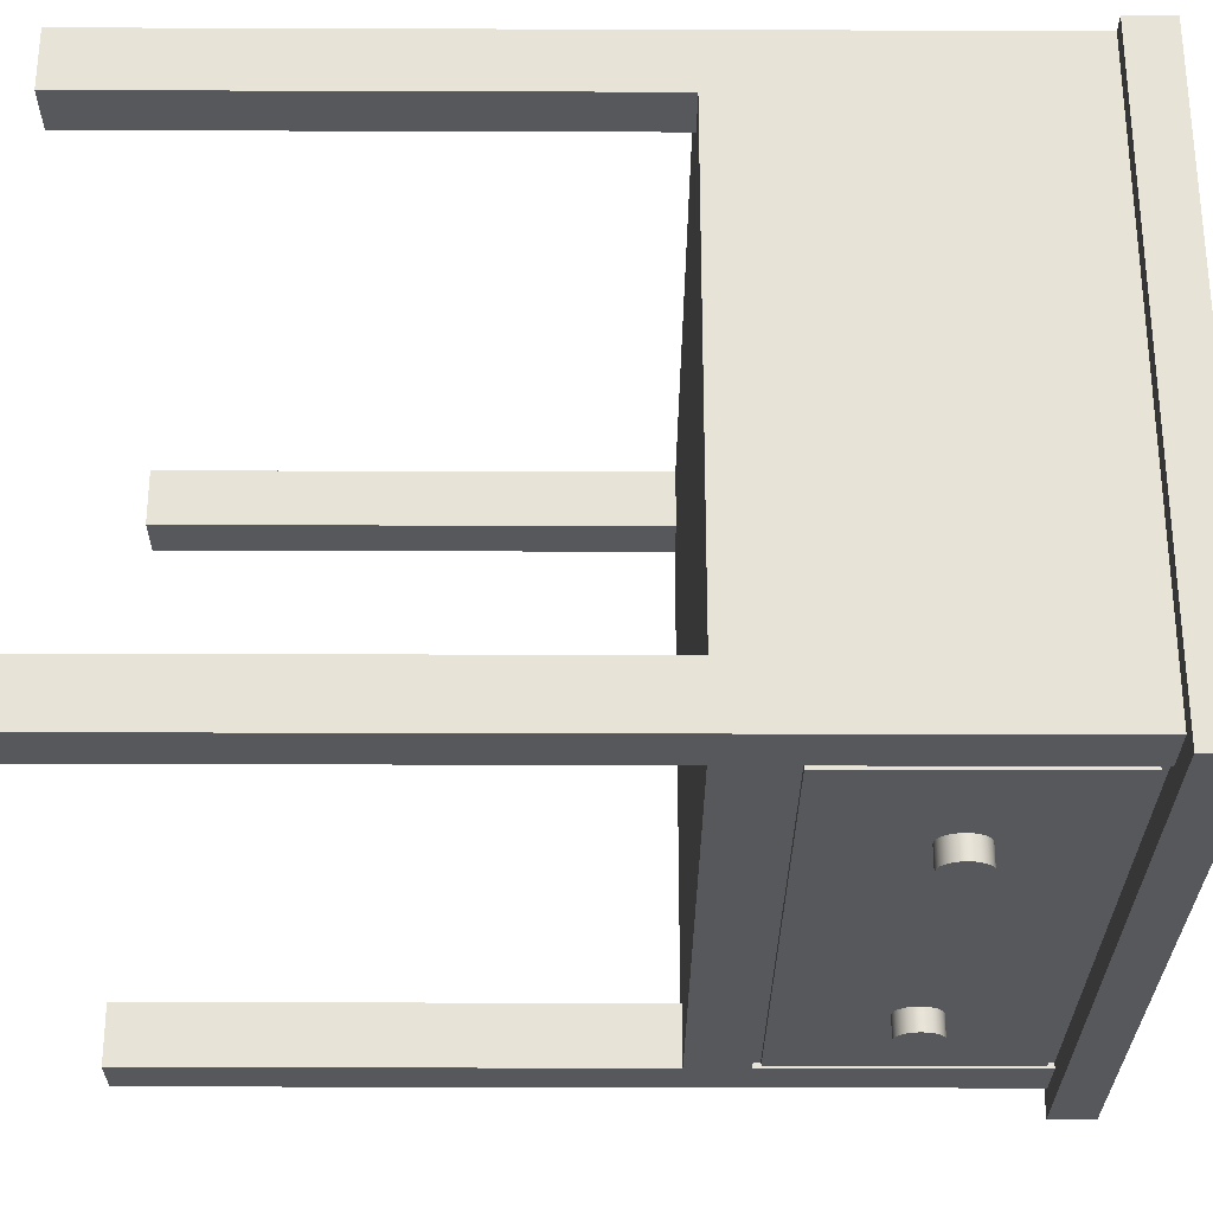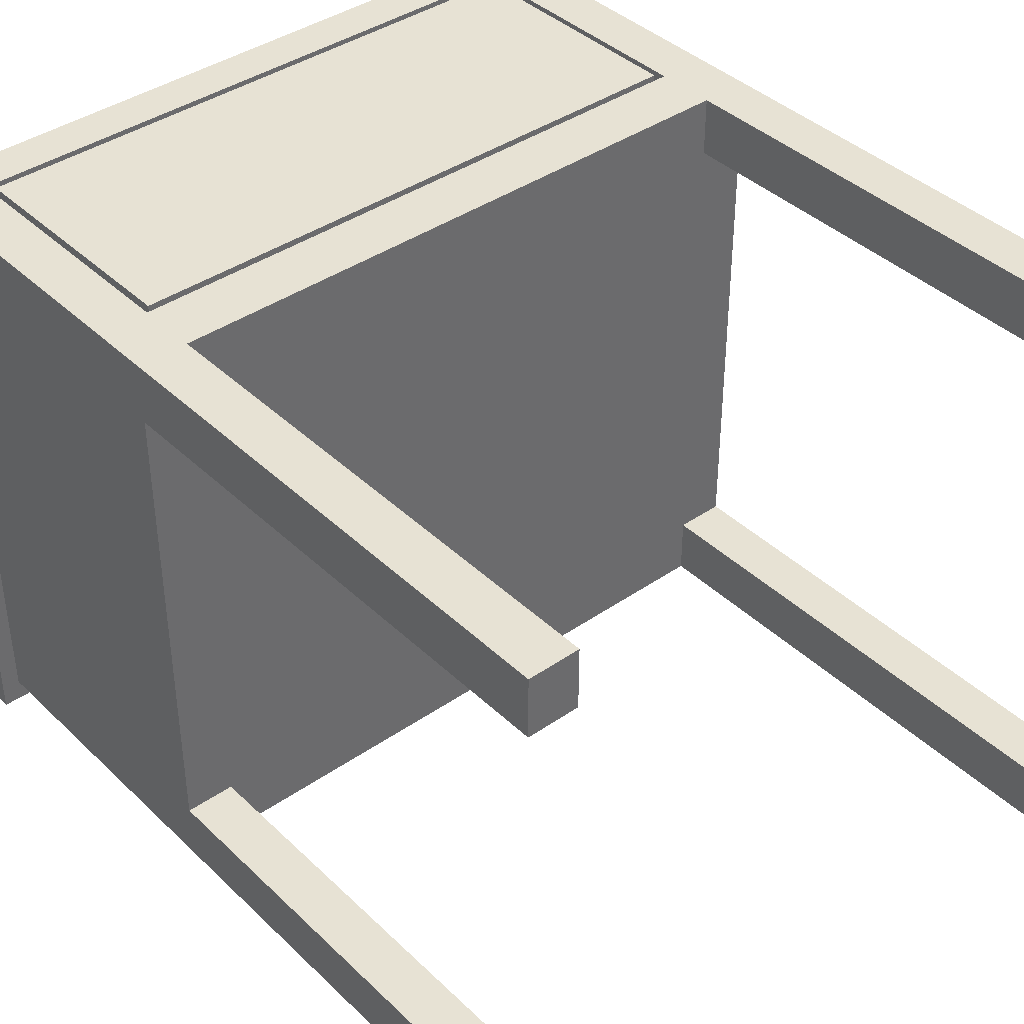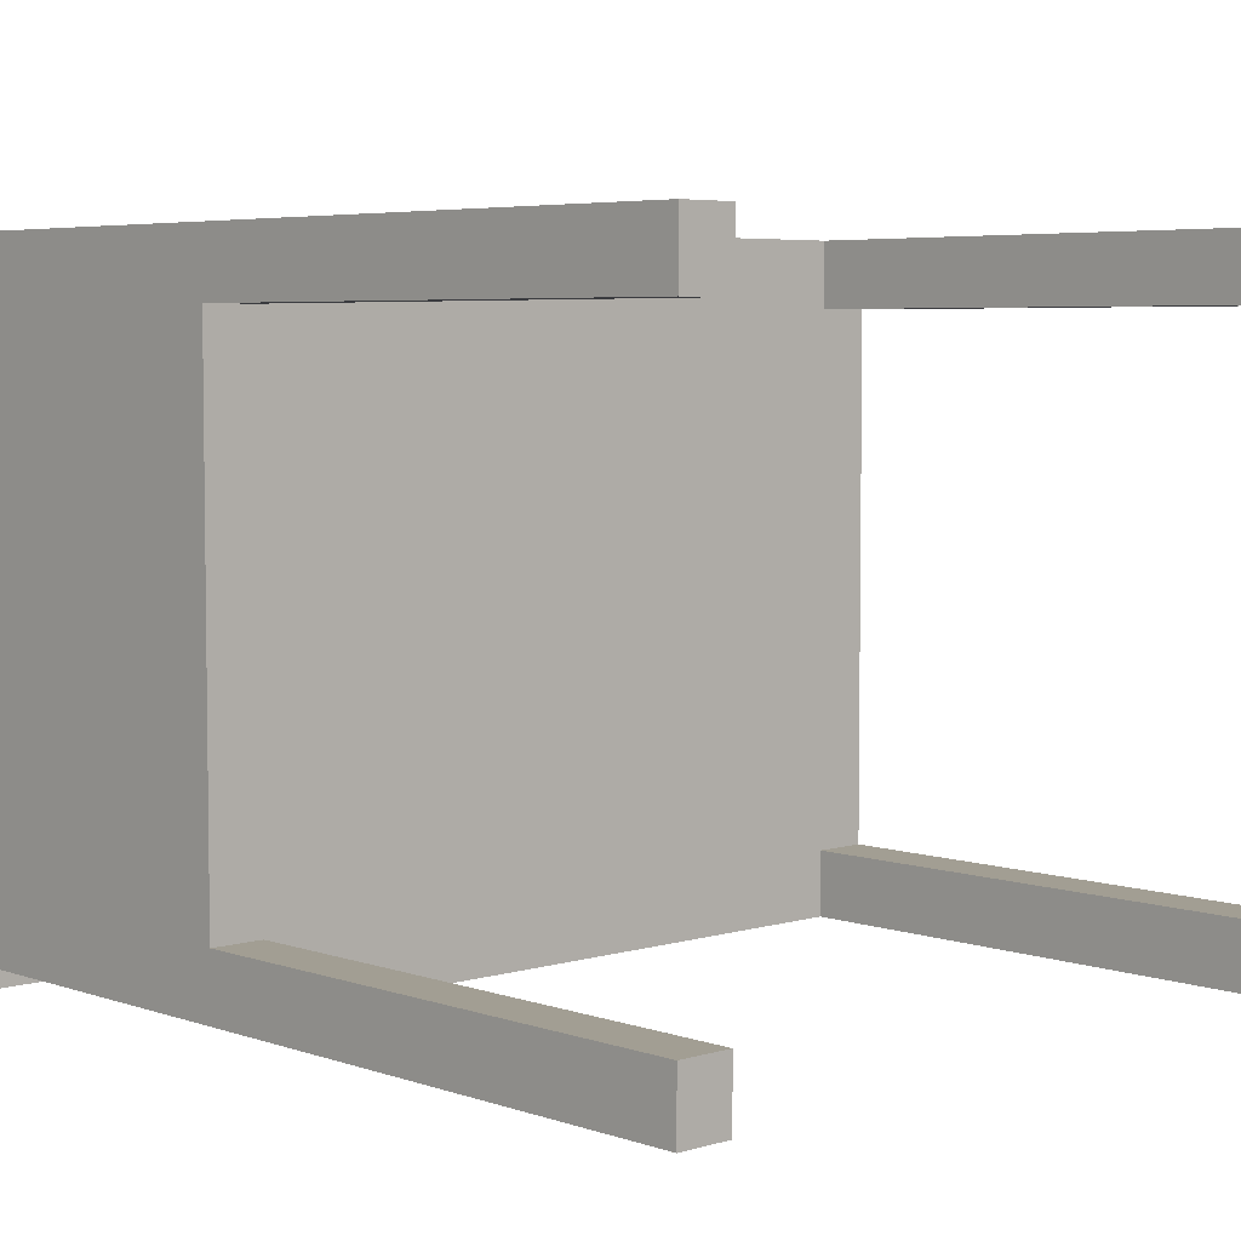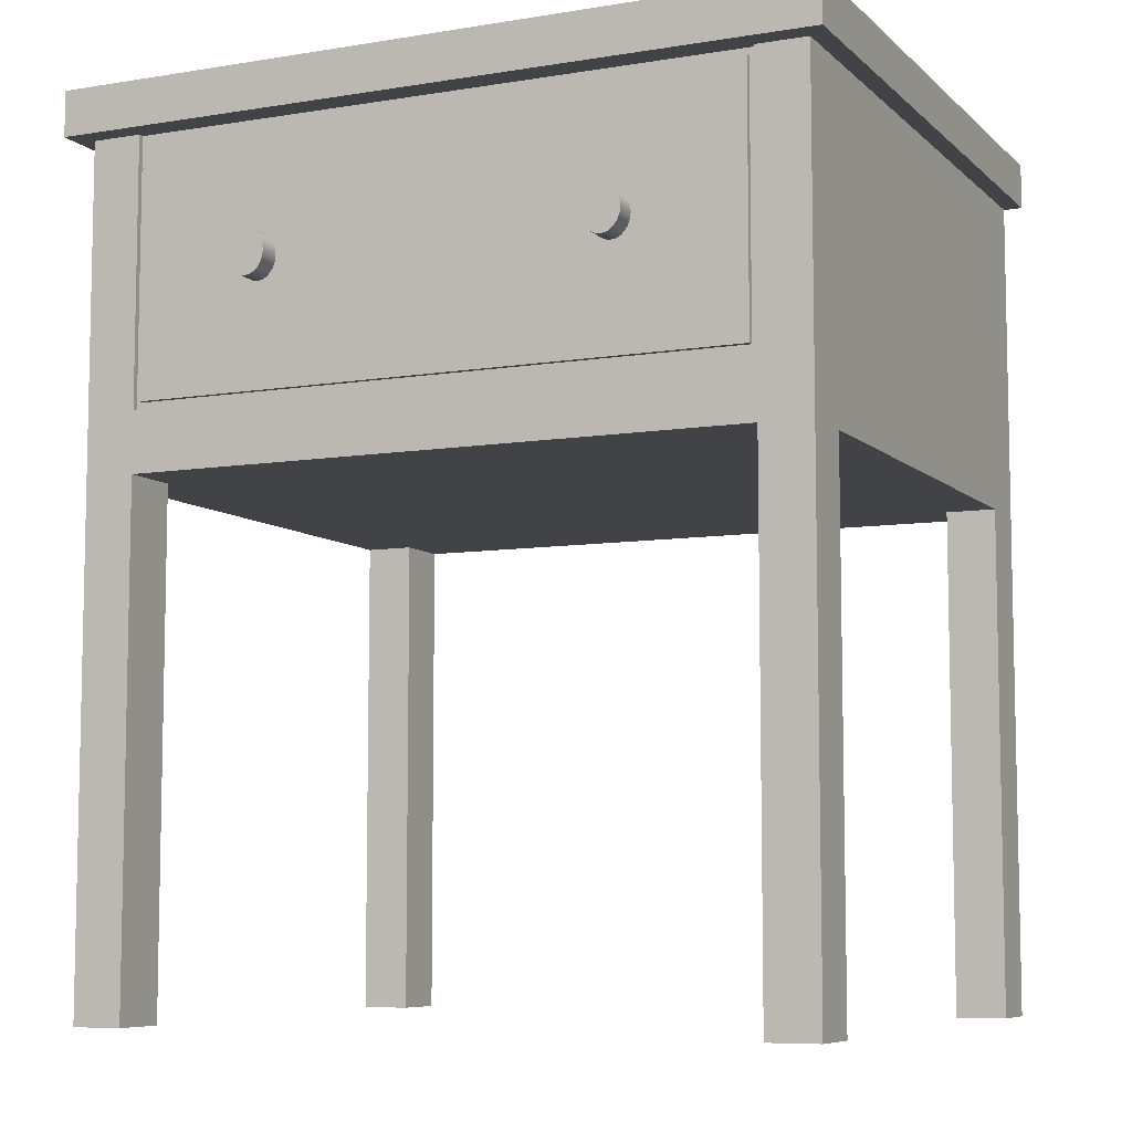
<metadata>
{"format":"obj","ext":"obj","renderer":"f3d","projection":"perspective","resolution":1024,"background":"white","views":[{"elev":-28.2,"azim":89.7,"up":"+Z"},{"elev":39.9,"azim":-40.6,"up":"+Z"},{"elev":5.1,"azim":-43.0,"up":"+Z"},{"elev":-7.5,"azim":-155.2,"up":"+Y"}]}
</metadata>
<code>
v 0.2729 -0.07423 -0.08217
v 0.2347 -0.07423 -0.03646
v 0.2729 -0.07423 -0.03646
v 0.2347 -0.07423 -0.08217
v 0.2347 -0.4588 -0.03646
v 0.2729 -0.4588 -0.08217
v 0.2729 -0.4588 -0.03646
v 0.2347 -0.4588 -0.08217
v -0.235 -0.07423 -0.08217
v -0.2732 -0.07423 -0.03646
v -0.235 -0.07423 -0.03646
v -0.2732 -0.07423 -0.08217
v -0.2732 -0.4588 -0.03646
v -0.235 -0.4588 -0.08217
v -0.235 -0.4588 -0.03646
v -0.2732 -0.4588 -0.08217
v 0.2729 -0.07423 0.331
v 0.2347 -0.07423 0.3767
v 0.2729 -0.07423 0.3767
v 0.2347 -0.07423 0.331
v 0.2347 -0.4588 0.3767
v 0.2729 -0.4588 0.331
v 0.2729 -0.4588 0.3767
v 0.2347 -0.4588 0.331
v -0.235 -0.07423 0.331
v -0.2732 -0.07423 0.3767
v -0.235 -0.07423 0.3767
v -0.2732 -0.07423 0.331
v -0.2732 -0.4588 0.3767
v -0.235 -0.4588 0.331
v -0.235 -0.4588 0.3767
v -0.2732 -0.4588 0.331
v -0.2349 -0.02835 -0.08217
v -0.2732 0.1724 -0.08217
v 0.2346 -0.02835 -0.08217
v -0.2349 0.1724 -0.08217
v 0.2729 0.1724 -0.08217
v 0.2346 -0.02835 -0.0778
v -0.2732 0.1724 0.3767
v -0.2349 0.1724 -0.0778
v 0.2346 0.1724 -0.08217
v 0.2729 0.1724 0.3767
v -0.2349 -0.02835 -0.0778
v 0.2346 -0.02835 0.3767
v -0.2349 -0.02835 0.3767
v -0.2349 0.1724 0.3767
v -0.2349 0.1724 -0.06503
v -0.2349 -0.02835 -0.06503
v -0.2301 -0.02261 -0.0778
v 0.2346 0.1724 -0.0778
v 0.2346 0.1724 -0.06503
v 0.2346 0.1724 0.3767
v 0.2346 -0.02835 -0.06503
v 0.2298 -0.02261 -0.0778
v -0.2301 0.1667 -0.06503
v -0.2301 0.1667 -0.0778
v 0.2298 -0.02261 -0.06503
v -0.2301 -0.02261 -0.06503
v 0.2298 -0.02261 -0.08217
v 0.2298 0.1667 -0.0778
v 0.2298 0.1667 -0.06503
v -0.2301 0.1667 -0.08217
v -0.2301 -0.02261 -0.08217
v -0.2301 -0.02261 0.3767
v 0.2298 0.1667 0.3767
v 0.2298 -0.02261 0.3767
v 0.2298 0.1667 -0.08217
v -0.2301 0.1667 0.3767
v 0.2441 -0.3591 0.3424
v 0.2441 -0.3649 0.3424
v -0.2349 -0.3649 0.3424
v -0.2349 -0.3591 0.3424
v -0.2349 -0.3649 -0.07074
v -0.2349 -0.3591 -0.07074
v 0.2441 -0.3591 -0.07074
v 0.2441 -0.3649 -0.07074
v -0.1306 0.08864 -0.0993
v -0.1271 0.08692 -0.08217
v -0.1271 0.08692 -0.0993
v -0.1306 0.08864 -0.08217
v -0.1241 0.08419 -0.08217
v -0.138 0.08864 -0.0993
v -0.1343 0.08923 -0.0993
v -0.138 0.08864 -0.08217
v -0.1241 0.08419 -0.0993
v -0.1445 0.08419 -0.08217
v -0.1415 0.08692 -0.0993
v -0.1343 0.08923 -0.08217
v -0.1415 0.08692 -0.08217
v -0.1218 0.08062 -0.0993
v -0.1467 0.08062 -0.08217
v -0.1218 0.08062 -0.08217
v -0.1445 0.08419 -0.0993
v -0.1204 0.07648 -0.0993
v -0.1467 0.08062 -0.0993
v -0.1482 0.07648 -0.08217
v -0.1204 0.07648 -0.08217
v -0.1199 0.07202 -0.0993
v -0.1482 0.07648 -0.0993
v -0.1487 0.07202 -0.08217
v -0.1199 0.07202 -0.08217
v -0.1204 0.06757 -0.0993
v -0.1487 0.07202 -0.0993
v -0.1482 0.06757 -0.08217
v -0.1204 0.06757 -0.08217
v -0.1218 0.06342 -0.0993
v -0.1482 0.06757 -0.0993
v -0.1467 0.06342 -0.08217
v -0.1218 0.06342 -0.08217
v -0.1241 0.05985 -0.0993
v -0.1467 0.06342 -0.0993
v -0.1445 0.05985 -0.08217
v -0.1241 0.05985 -0.08217
v -0.1271 0.05712 -0.08217
v -0.1445 0.05985 -0.0993
v -0.1415 0.05712 -0.08217
v -0.1271 0.05712 -0.0993
v -0.1415 0.05712 -0.0993
v -0.1306 0.0554 -0.08217
v -0.138 0.0554 -0.08217
v -0.138 0.0554 -0.0993
v -0.1306 0.0554 -0.0993
v -0.1343 0.05482 -0.08217
v -0.1343 0.05482 -0.0993
v 0.1375 0.08864 -0.0993
v 0.141 0.08692 -0.08217
v 0.141 0.08692 -0.0993
v 0.1375 0.08864 -0.08217
v 0.1439 0.08419 -0.08217
v 0.1301 0.08864 -0.0993
v 0.1338 0.08923 -0.0993
v 0.1301 0.08864 -0.08217
v 0.1439 0.08419 -0.0993
v 0.1236 0.08419 -0.08217
v 0.1266 0.08692 -0.0993
v 0.1338 0.08923 -0.08217
v 0.1266 0.08692 -0.08217
v 0.1462 0.08062 -0.0993
v 0.1213 0.08062 -0.08217
v 0.1462 0.08062 -0.08217
v 0.1236 0.08419 -0.0993
v 0.1477 0.07648 -0.0993
v 0.1213 0.08062 -0.0993
v 0.1199 0.07648 -0.08217
v 0.1477 0.07648 -0.08217
v 0.1481 0.07202 -0.0993
v 0.1199 0.07648 -0.0993
v 0.1194 0.07202 -0.08217
v 0.1481 0.07202 -0.08217
v 0.1477 0.06757 -0.0993
v 0.1194 0.07202 -0.0993
v 0.1199 0.06757 -0.08217
v 0.1477 0.06757 -0.08217
v 0.1462 0.06342 -0.0993
v 0.1199 0.06757 -0.0993
v 0.1213 0.06342 -0.08217
v 0.1462 0.06342 -0.08217
v 0.1439 0.05985 -0.0993
v 0.1213 0.06342 -0.0993
v 0.1236 0.05985 -0.08217
v 0.1439 0.05985 -0.08217
v 0.141 0.05712 -0.08217
v 0.1236 0.05985 -0.0993
v 0.1266 0.05712 -0.08217
v 0.141 0.05712 -0.0993
v 0.1266 0.05712 -0.0993
v 0.1375 0.0554 -0.08217
v 0.1301 0.0554 -0.08217
v 0.1301 0.0554 -0.0993
v 0.1375 0.0554 -0.0993
v 0.1338 0.05482 -0.08217
v 0.1338 0.05482 -0.0993
v -0.2875 0.1724 0.3767
v 0.2873 0.1724 -0.0993
v 0.2873 0.1724 0.3767
v -0.2875 0.1724 -0.0993
v 0.2873 0.2068 0.3767
v -0.2875 0.2068 -0.0993
v 0.2873 0.2068 -0.0993
v -0.2875 0.2068 0.3767
g mesh1_mesh1-geometry
f 1 2 3
f 2 1 4
f 5 3 2
f 3 6 1
f 6 4 1
f 4 5 2
f 3 5 7
f 6 3 7
f 4 6 8
f 5 4 8
f 5 6 7
f 6 5 8
g mesh1_mesh1-geometry
f 3 2 1
f 4 1 2
f 2 3 5
f 1 6 3
f 1 4 6
f 2 5 4
f 7 5 3
f 7 3 6
f 8 6 4
f 8 4 5
f 7 6 5
f 8 5 6
g mesh1_mesh1-geometry
f 9 10 11
f 10 9 12
f 13 11 10
f 11 14 9
f 14 12 9
f 12 13 10
f 11 13 15
f 14 11 15
f 12 14 16
f 13 12 16
f 13 14 15
f 14 13 16
g mesh1_mesh1-geometry
f 11 10 9
f 12 9 10
f 10 11 13
f 9 14 11
f 9 12 14
f 10 13 12
f 15 13 11
f 15 11 14
f 16 14 12
f 16 12 13
f 15 14 13
f 16 13 14
g mesh1_mesh1-geometry
f 17 18 19
f 18 17 20
f 21 19 18
f 19 22 17
f 22 20 17
f 20 21 18
f 19 21 23
f 22 19 23
f 20 22 24
f 21 20 24
f 21 22 23
f 22 21 24
g mesh1_mesh1-geometry
f 19 18 17
f 20 17 18
f 18 19 21
f 17 22 19
f 17 20 22
f 18 21 20
f 23 21 19
f 23 19 22
f 24 22 20
f 24 20 21
f 23 22 21
f 24 21 22
g mesh1_mesh1-geometry
f 25 26 27
f 26 25 28
f 29 27 26
f 27 30 25
f 30 28 25
f 28 29 26
f 27 29 31
f 30 27 31
f 28 30 32
f 29 28 32
f 29 30 31
f 30 29 32
g mesh1_mesh1-geometry
f 27 26 25
f 28 25 26
f 26 27 29
f 25 30 27
f 25 28 30
f 26 29 28
f 31 29 27
f 31 27 30
f 32 30 28
f 32 28 29
f 31 30 29
f 32 29 30
g mesh2_mesh2-geometry
f 12 33 1
f 33 12 34
f 35 1 33
f 1 26 12
f 26 34 12
f 33 34 36
f 1 35 37
f 33 38 35
f 26 1 19
f 34 26 39
f 34 40 36
f 40 33 36
f 37 35 41
f 42 1 37
f 38 33 43
f 38 41 35
f 1 42 19
f 19 44 26
f 26 45 39
f 46 34 39
f 40 34 47
f 33 40 43
f 41 42 37
f 48 38 43
f 43 49 38
f 41 38 50
f 44 19 42
f 45 26 44
f 39 45 46
f 47 34 46
f 51 40 47
f 47 43 40
f 49 43 40
f 42 41 52
f 38 48 53
f 43 47 48
f 54 38 49
f 53 50 38
f 38 54 50
f 52 41 50
f 44 42 52
f 44 48 45
f 48 46 45
f 46 48 47
f 40 51 50
f 47 55 51
f 49 40 56
f 48 44 53
f 53 57 48
f 48 58 47
f 54 58 49
f 49 59 54
f 50 53 51
f 50 54 60
f 52 50 51
f 51 44 52
f 50 60 40
f 47 58 55
f 61 51 55
f 56 40 60
f 58 56 49
f 62 49 56
f 44 51 53
f 57 53 51
f 58 48 57
f 58 54 57
f 59 49 63
f 59 60 54
f 61 54 60
f 64 55 58
f 56 58 55
f 57 51 61
f 55 65 61
f 61 56 55
f 56 61 60
f 60 62 56
f 49 62 63
f 66 58 57
f 54 61 57
f 62 59 63
f 60 59 67
f 55 64 68
f 58 66 64
f 65 57 61
f 65 55 68
f 62 60 67
f 57 65 66
f 59 62 67
f 68 66 64
f 66 68 65
g mesh2_mesh2-geometry
f 1 33 12
f 34 12 33
f 33 1 35
f 12 26 1
f 12 34 26
f 36 34 33
f 37 35 1
f 35 38 33
f 19 1 26
f 39 26 34
f 36 40 34
f 36 33 40
f 41 35 37
f 37 1 42
f 43 33 38
f 35 41 38
f 19 42 1
f 26 44 19
f 39 45 26
f 39 34 46
f 47 34 40
f 43 40 33
f 37 42 41
f 43 38 48
f 38 49 43
f 50 38 41
f 42 19 44
f 44 26 45
f 46 45 39
f 46 34 47
f 47 40 51
f 40 43 47
f 40 43 49
f 52 41 42
f 53 48 38
f 48 47 43
f 49 38 54
f 38 50 53
f 50 54 38
f 50 41 52
f 52 42 44
f 45 48 44
f 45 46 48
f 47 48 46
f 50 51 40
f 51 55 47
f 56 40 49
f 53 44 48
f 48 57 53
f 47 58 48
f 49 58 54
f 54 59 49
f 51 53 50
f 60 54 50
f 51 50 52
f 52 44 51
f 40 60 50
f 55 58 47
f 55 51 61
f 60 40 56
f 49 56 58
f 56 49 62
f 53 51 44
f 51 53 57
f 57 48 58
f 57 54 58
f 63 49 59
f 54 60 59
f 60 54 61
f 58 55 64
f 55 58 56
f 61 51 57
f 61 65 55
f 55 56 61
f 60 61 56
f 56 62 60
f 63 62 49
f 57 58 66
f 57 61 54
f 63 59 62
f 67 59 60
f 68 64 55
f 64 66 58
f 61 57 65
f 68 55 65
f 67 60 62
f 66 65 57
f 67 62 59
f 64 66 68
f 65 68 66
g mesh3_mesh3-geometry
l 69 70
g mesh4_mesh4-geometry
l 71 72
g mesh5_mesh5-geometry
l 73 74
g mesh6_mesh6-geometry
l 75 76
g mesh7_mesh7-geometry
f 77 78 79
f 78 77 80
f 79 78 77
f 80 77 78
f 81 79 78
f 78 79 81
f 79 82 77
f 77 82 79
f 83 80 77
f 77 80 83
f 84 78 80
f 80 78 84
f 79 81 85
f 85 81 79
f 86 81 78
f 78 81 86
f 79 87 82
f 82 87 79
f 77 82 83
f 83 82 77
f 80 83 88
f 88 83 80
f 89 78 84
f 84 78 89
f 84 80 88
f 88 80 84
f 81 90 85
f 85 90 81
f 85 87 79
f 79 87 85
f 91 81 86
f 86 81 91
f 86 78 89
f 89 78 86
f 87 84 82
f 82 84 87
f 82 88 83
f 83 88 82
f 84 87 89
f 89 87 84
f 88 82 84
f 84 82 88
f 90 81 92
f 92 81 90
f 90 93 85
f 85 93 90
f 85 93 87
f 87 93 85
f 91 92 81
f 81 92 91
f 93 91 86
f 86 91 93
f 89 93 86
f 86 93 89
f 93 89 87
f 87 89 93
f 92 94 90
f 90 94 92
f 90 95 93
f 93 95 90
f 96 92 91
f 91 92 96
f 91 93 95
f 95 93 91
f 94 92 97
f 97 92 94
f 94 95 90
f 90 95 94
f 96 97 92
f 92 97 96
f 95 96 91
f 91 96 95
f 97 98 94
f 94 98 97
f 94 99 95
f 95 99 94
f 100 97 96
f 96 97 100
f 96 95 99
f 99 95 96
f 98 97 101
f 101 97 98
f 98 99 94
f 94 99 98
f 100 101 97
f 97 101 100
f 99 100 96
f 96 100 99
f 101 102 98
f 98 102 101
f 98 103 99
f 99 103 98
f 104 101 100
f 100 101 104
f 100 99 103
f 103 99 100
f 102 101 105
f 105 101 102
f 102 103 98
f 98 103 102
f 104 105 101
f 101 105 104
f 103 104 100
f 100 104 103
f 105 106 102
f 102 106 105
f 102 107 103
f 103 107 102
f 108 105 104
f 104 105 108
f 104 103 107
f 107 103 104
f 106 105 109
f 109 105 106
f 106 107 102
f 102 107 106
f 108 109 105
f 105 109 108
f 107 108 104
f 104 108 107
f 109 110 106
f 106 110 109
f 106 111 107
f 107 111 106
f 112 109 108
f 108 109 112
f 108 107 111
f 111 107 108
f 110 109 113
f 113 109 110
f 110 111 106
f 106 111 110
f 112 113 109
f 109 113 112
f 111 112 108
f 108 112 111
f 114 110 113
f 113 110 114
f 110 115 111
f 111 115 110
f 116 113 112
f 112 113 116
f 112 111 115
f 115 111 112
f 110 114 117
f 117 114 110
f 116 114 113
f 113 114 116
f 117 115 110
f 110 115 117
f 112 118 116
f 116 118 112
f 118 112 115
f 115 112 118
f 119 117 114
f 114 117 119
f 120 114 116
f 116 114 120
f 117 118 115
f 115 118 117
f 121 116 118
f 118 116 121
f 117 119 122
f 122 119 117
f 120 119 114
f 114 119 120
f 116 121 120
f 120 121 116
f 122 118 117
f 117 118 122
f 122 121 118
f 118 121 122
f 123 122 119
f 119 122 123
f 119 120 123
f 123 120 119
f 124 120 121
f 121 120 124
f 121 122 124
f 124 122 121
f 122 123 124
f 124 123 122
f 120 124 123
f 123 124 120
g mesh8_mesh8-geometry
l 80 78
l 88 80
l 78 81
l 84 88
l 81 92
l 89 84
l 92 97
l 86 89
l 97 101
l 91 86
l 101 105
l 96 91
l 105 109
l 100 96
l 109 113
l 104 100
l 113 114
l 108 104
l 114 119
l 112 108
l 119 123
l 116 112
l 123 120
l 120 116
g mesh9_mesh9-geometry
l 77 79
l 83 77
l 79 85
l 82 83
l 85 90
l 87 82
l 90 94
l 93 87
l 94 98
l 95 93
l 98 102
l 99 95
l 102 106
l 103 99
l 106 110
l 107 103
l 110 117
l 111 107
l 117 122
l 115 111
l 122 124
l 118 115
l 124 121
l 121 118
g mesh7_mesh7-geometry
f 125 126 127
f 126 125 128
f 127 126 125
f 128 125 126
f 129 127 126
f 126 127 129
f 127 130 125
f 125 130 127
f 131 128 125
f 125 128 131
f 132 126 128
f 128 126 132
f 127 129 133
f 133 129 127
f 134 129 126
f 126 129 134
f 127 135 130
f 130 135 127
f 125 130 131
f 131 130 125
f 128 131 136
f 136 131 128
f 137 126 132
f 132 126 137
f 132 128 136
f 136 128 132
f 129 138 133
f 133 138 129
f 133 135 127
f 127 135 133
f 139 129 134
f 134 129 139
f 134 126 137
f 137 126 134
f 135 132 130
f 130 132 135
f 130 136 131
f 131 136 130
f 132 135 137
f 137 135 132
f 136 130 132
f 132 130 136
f 138 129 140
f 140 129 138
f 138 141 133
f 133 141 138
f 133 141 135
f 135 141 133
f 139 140 129
f 129 140 139
f 141 139 134
f 134 139 141
f 137 141 134
f 134 141 137
f 141 137 135
f 135 137 141
f 140 142 138
f 138 142 140
f 138 143 141
f 141 143 138
f 144 140 139
f 139 140 144
f 139 141 143
f 143 141 139
f 142 140 145
f 145 140 142
f 142 143 138
f 138 143 142
f 144 145 140
f 140 145 144
f 143 144 139
f 139 144 143
f 145 146 142
f 142 146 145
f 142 147 143
f 143 147 142
f 148 145 144
f 144 145 148
f 144 143 147
f 147 143 144
f 146 145 149
f 149 145 146
f 146 147 142
f 142 147 146
f 148 149 145
f 145 149 148
f 147 148 144
f 144 148 147
f 149 150 146
f 146 150 149
f 146 151 147
f 147 151 146
f 152 149 148
f 148 149 152
f 148 147 151
f 151 147 148
f 150 149 153
f 153 149 150
f 150 151 146
f 146 151 150
f 152 153 149
f 149 153 152
f 151 152 148
f 148 152 151
f 153 154 150
f 150 154 153
f 150 155 151
f 151 155 150
f 156 153 152
f 152 153 156
f 152 151 155
f 155 151 152
f 154 153 157
f 157 153 154
f 154 155 150
f 150 155 154
f 156 157 153
f 153 157 156
f 155 156 152
f 152 156 155
f 157 158 154
f 154 158 157
f 154 159 155
f 155 159 154
f 160 157 156
f 156 157 160
f 156 155 159
f 159 155 156
f 158 157 161
f 161 157 158
f 158 159 154
f 154 159 158
f 160 161 157
f 157 161 160
f 159 160 156
f 156 160 159
f 162 158 161
f 161 158 162
f 158 163 159
f 159 163 158
f 164 161 160
f 160 161 164
f 160 159 163
f 163 159 160
f 158 162 165
f 165 162 158
f 164 162 161
f 161 162 164
f 165 163 158
f 158 163 165
f 160 166 164
f 164 166 160
f 166 160 163
f 163 160 166
f 167 165 162
f 162 165 167
f 168 162 164
f 164 162 168
f 165 166 163
f 163 166 165
f 169 164 166
f 166 164 169
f 165 167 170
f 170 167 165
f 168 167 162
f 162 167 168
f 164 169 168
f 168 169 164
f 170 166 165
f 165 166 170
f 170 169 166
f 166 169 170
f 171 170 167
f 167 170 171
f 167 168 171
f 171 168 167
f 172 168 169
f 169 168 172
f 169 170 172
f 172 170 169
f 170 171 172
f 172 171 170
f 168 172 171
f 171 172 168
g mesh8_mesh8-geometry
l 128 126
l 136 128
l 126 129
l 132 136
l 129 140
l 137 132
l 140 145
l 134 137
l 145 149
l 139 134
l 149 153
l 144 139
l 153 157
l 148 144
l 157 161
l 152 148
l 161 162
l 156 152
l 162 167
l 160 156
l 167 171
l 164 160
l 171 168
l 168 164
g mesh9_mesh9-geometry
l 125 127
l 131 125
l 127 133
l 130 131
l 133 138
l 135 130
l 138 142
l 141 135
l 142 146
l 143 141
l 146 150
l 147 143
l 150 154
l 151 147
l 154 158
l 155 151
l 158 165
l 159 155
l 165 170
l 163 159
l 170 172
l 166 163
l 172 169
l 169 166
g mesh10_mesh10-geometry
f 173 174 175
f 174 173 176
f 174 177 175
f 177 173 175
f 173 178 176
f 178 174 176
f 177 174 179
f 173 177 180
f 178 173 180
f 174 178 179
f 178 177 179
f 177 178 180
g mesh10_mesh10-geometry
f 175 174 173
f 176 173 174
f 175 177 174
f 175 173 177
f 176 178 173
f 176 174 178
f 179 174 177
f 180 177 173
f 180 173 178
f 179 178 174
f 179 177 178
f 180 178 177

</code>
